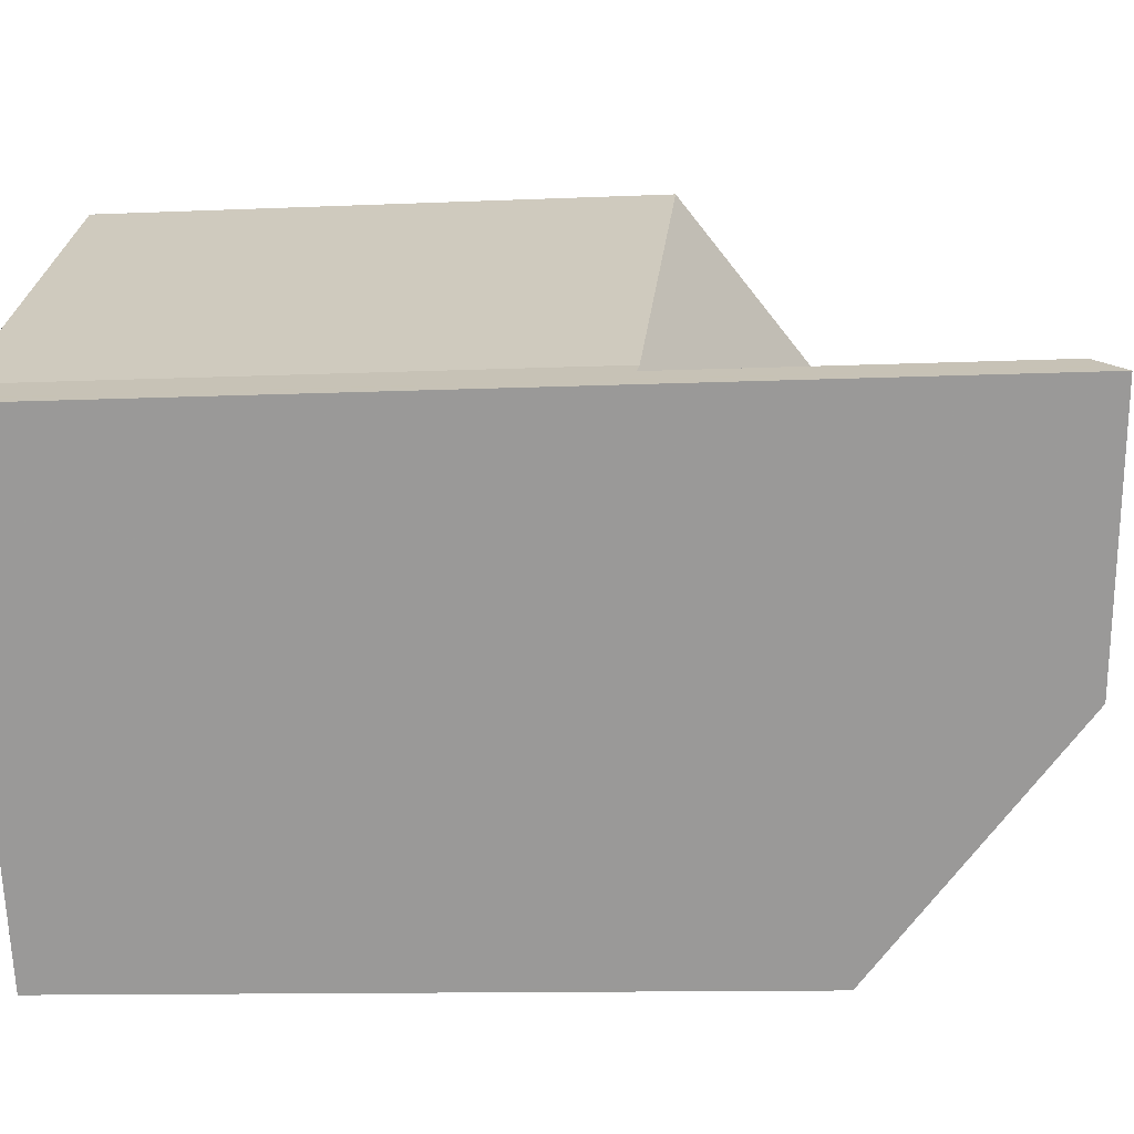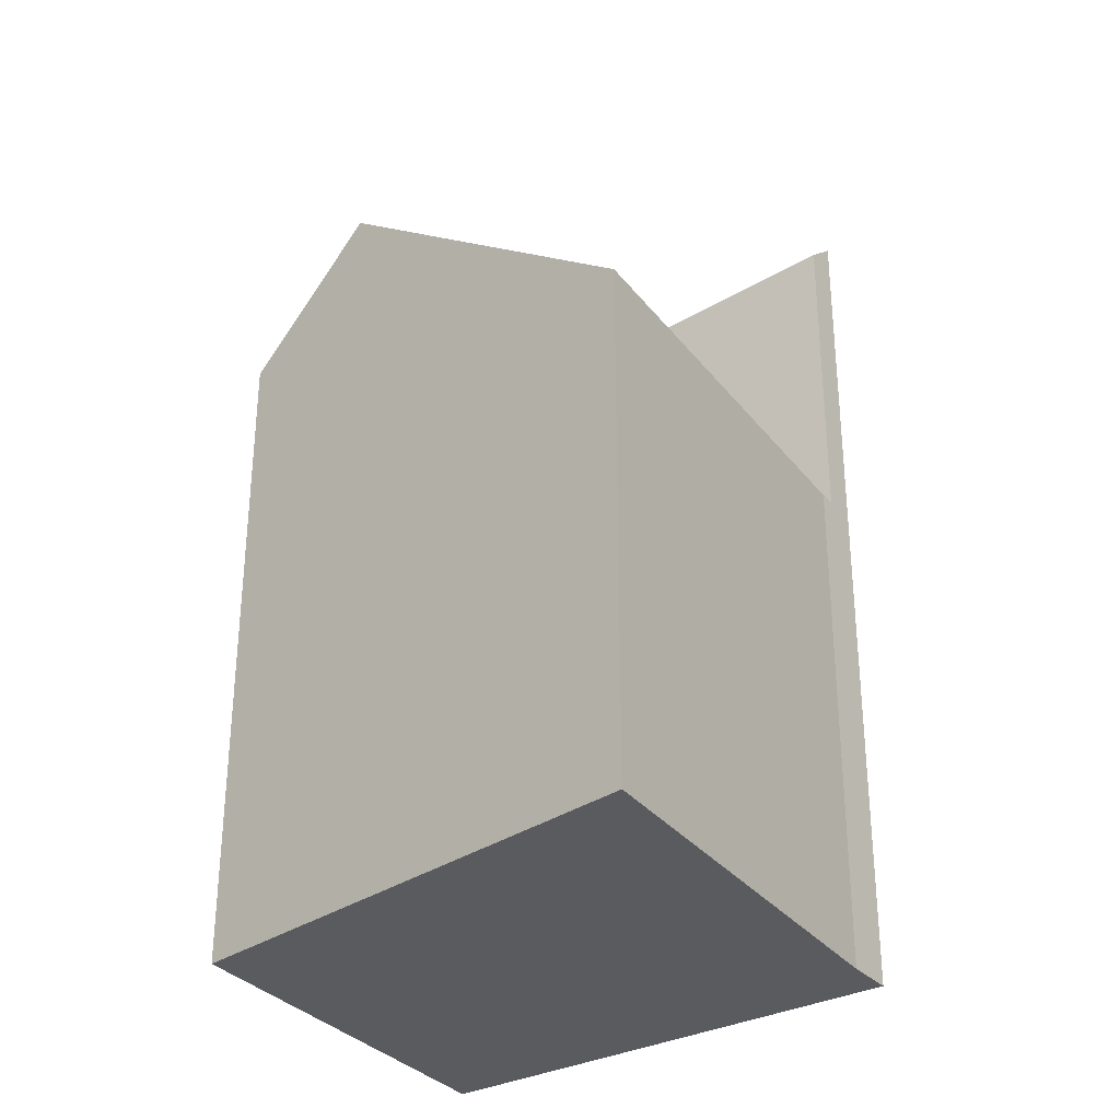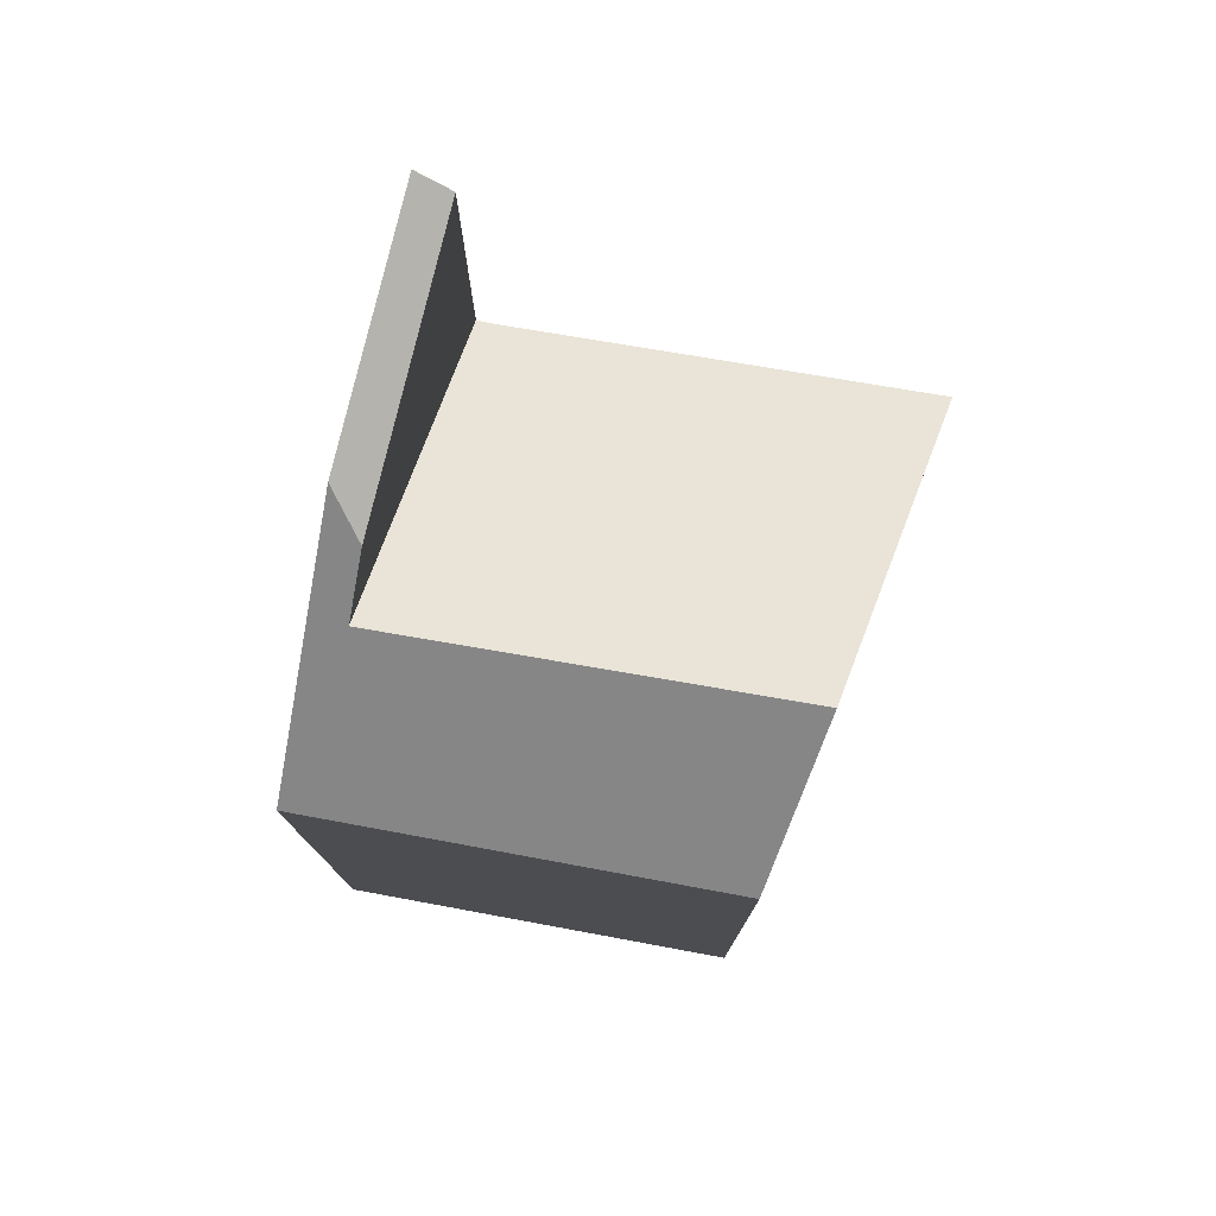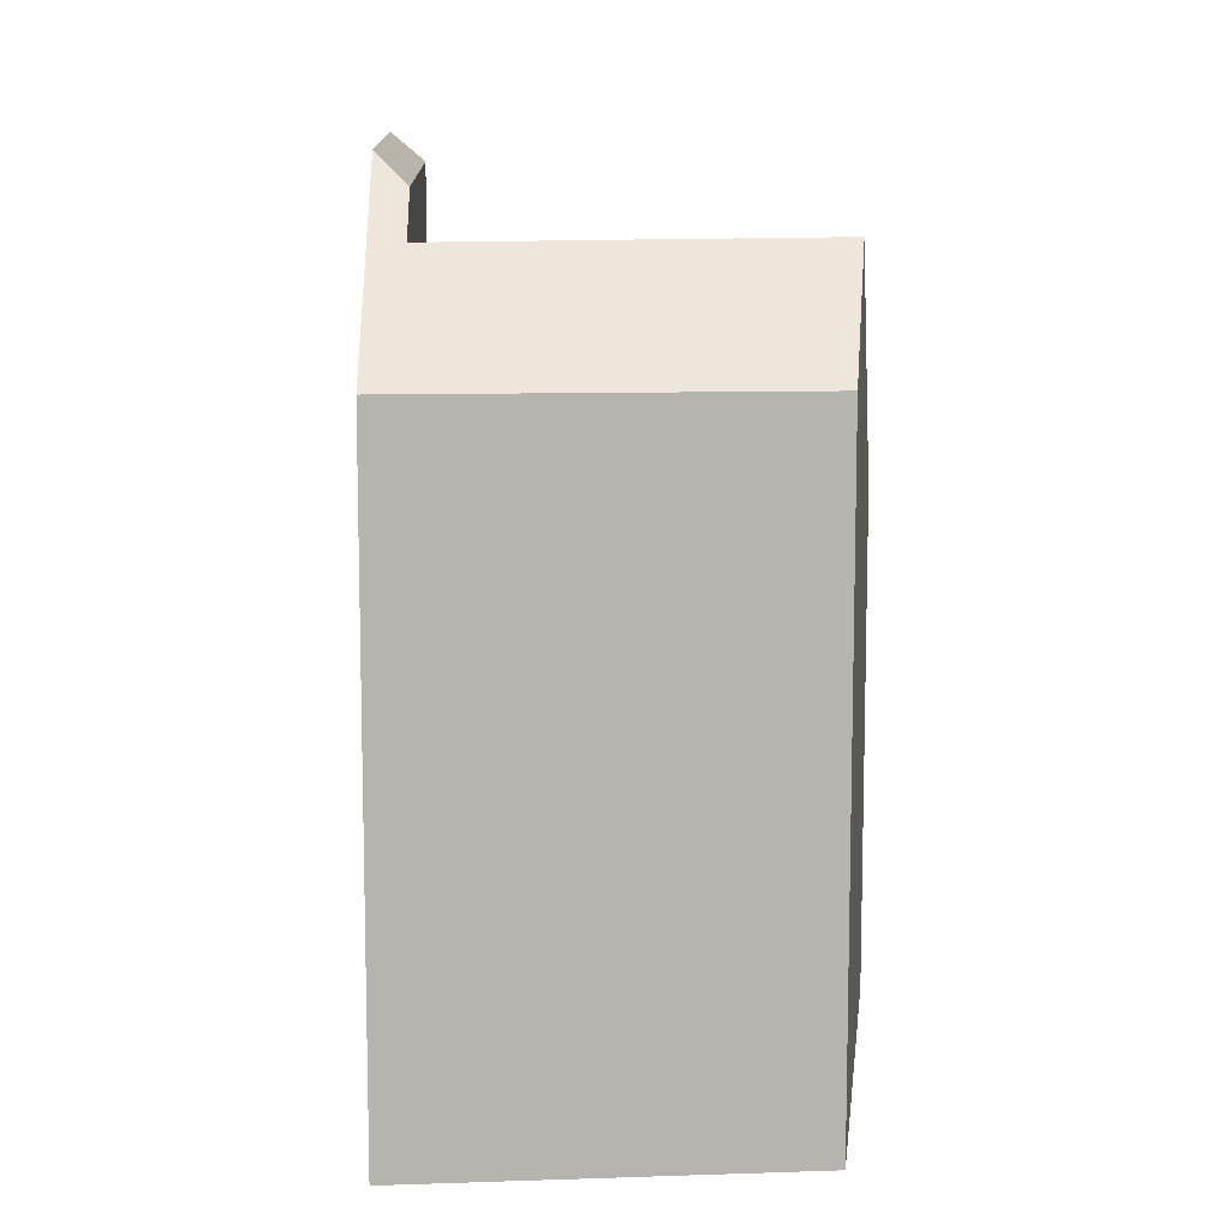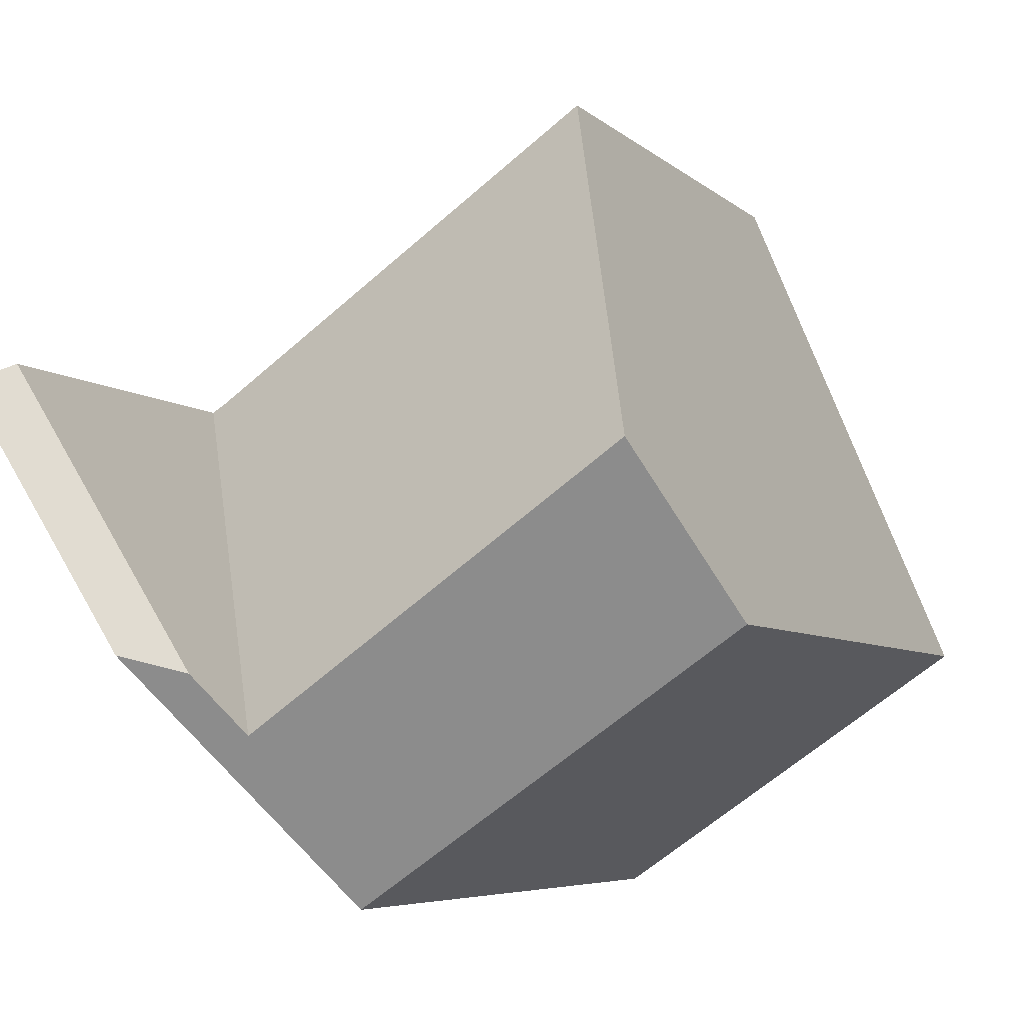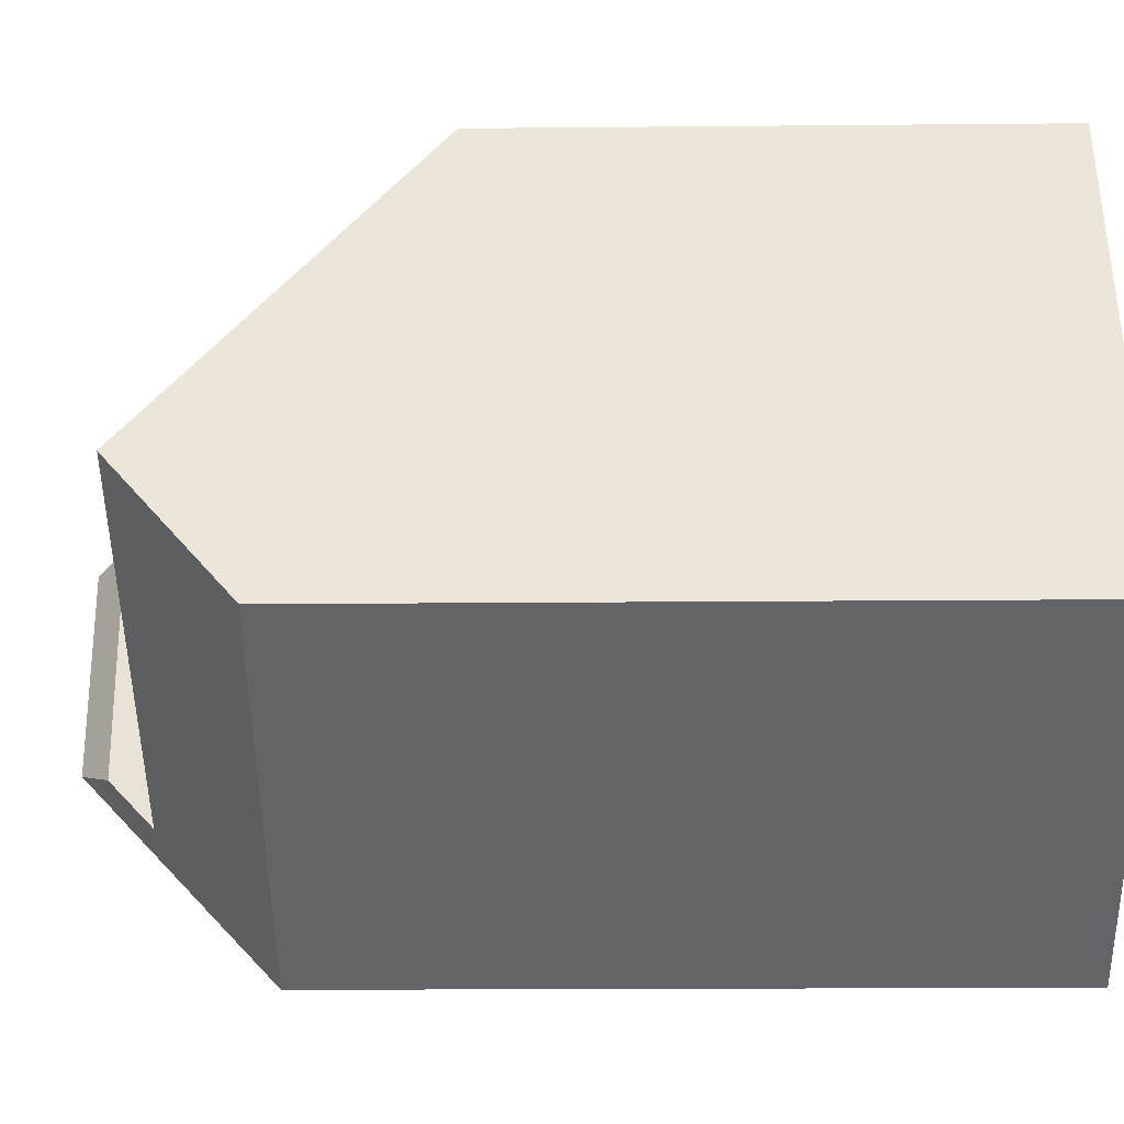
<metadata>
{"format":"obj","ext":"obj","renderer":"f3d","projection":"perspective","resolution":1024,"background":"white","views":[{"elev":-11.0,"azim":-83.7,"up":"+Y"},{"elev":-32.2,"azim":156.7,"up":"+Z"},{"elev":78.3,"azim":44.8,"up":"+Z"},{"elev":9.9,"azim":29.5,"up":"+Z"},{"elev":-5.4,"azim":22.4,"up":"+Y"},{"elev":-16.8,"azim":91.1,"up":"+Y"}]}
</metadata>
<code>
v -505.1 -732.1 6.894
v -500.5 -728.9 6.929
v -497.9 -735.1 8.828
v -502.4 -738.1 8.829
v -505.7 -732.5 11.62
v -498.7 -733.2 10.41
v -502.4 -735.8 10.37
v -501.1 -729.3 6.925
v -501.1 -729.3 6.958
v -503.6 -731 6.906
v -500.5 -728.9 6.97
v -503.3 -736.5 10.36
v -498.7 -733.2 10.41
v -505.3 -732.2 6.881
v -502.4 -735.8 10.37
v -500.1 -736.5 8.829
v -502.9 -736.2 10.36
v -502 -737.8 8.829
v -504 -735.4 11.38
v -502.9 -736.2 10.36
v -504 -735.4 11.38
v -503.3 -735.6 10.96
v -505.3 -732.2 11.23
v -505.6 -732.4 11.47
v -505.7 -732.5 11.62
v -502.9 -736.2 10.36
v -505.3 -732.2 6.881
v -503.3 -735.6 10.96
v -503.3 -735.6 10.96
v -505.3 -732.2 11.23
v -500.5 -728.9 6.929
v -500.5 -728.9 6.97
v -498.7 -733.2 10.41
v -497.9 -735.1 8.828
v -498.7 -733.2 10.41
v -500.9 -734.8 10.38
v -503.2 -730.8 6.913
v -503.2 -730.8 6.908
v -501.9 -733.1 8.935
v -500.9 -734.8 10.38
v -499.9 -736.4 8.829
v -505.6 -732.4 11.49
v -505.6 -732.4 11.49
v -505.1 -733.4 11.54
v -502.4 -738.1 8.857
v -502 -737.8 8.856
v -497.9 -735 8.856
v -497.9 -735 8.856
v -500.1 -736.5 8.856
v -499.9 -736.4 8.856
v -503.6 -731 6.906
v -505.1 -732.1 6.894
v -505.1 -732.1 8.882e-16
v -503.6 -731 0
v -500.5 -728.9 6.97
v -500.5 -728.9 6.929
v -500.5 -728.9 0
v -500.5 -728.9 0
v -497.9 -735.1 8.828
v -497.9 -735.1 8.828
v -497.9 -735.1 0
v -497.9 -735.1 0
v -502.4 -738.1 8.857
v -502.4 -738.1 8.829
v -502.4 -738.1 0
v -502.4 -738.1 0
v -505.6 -732.4 11.49
v -505.7 -732.5 11.62
v -505.7 -732.5 0
v -505.6 -732.4 0
v -500.5 -728.9 6.929
v -501.1 -729.3 6.925
v -501.1 -729.3 8.882e-16
v -500.5 -728.9 8.882e-16
v -503.2 -730.8 6.908
v -503.6 -731 6.906
v -503.6 -731 0
v -503.2 -730.8 0
v -498.7 -733.2 10.41
v -500.5 -728.9 6.97
v -500.5 -728.9 0
v -498.7 -733.2 -1.776e-15
v -504 -735.4 11.38
v -503.3 -736.5 10.36
v -503.3 -736.5 0
v -504 -735.4 0
v -497.9 -735 8.856
v -498.7 -733.2 10.41
v -498.7 -733.2 -1.776e-15
v -497.9 -735 0
v -502 -737.8 8.829
v -500.1 -736.5 8.829
v -500.1 -736.5 1.776e-15
v -502 -737.8 0
v -502.4 -738.1 8.829
v -502 -737.8 8.829
v -502 -737.8 0
v -502.4 -738.1 0
v -505.1 -733.4 11.54
v -504 -735.4 11.38
v -504 -735.4 0
v -505.1 -733.4 -1.776e-15
v -505.3 -732.2 11.23
v -505.6 -732.4 11.47
v -505.6 -732.4 0
v -505.3 -732.2 0
v -505.7 -732.5 11.62
v -505.7 -732.5 11.62
v -505.7 -732.5 0
v -505.7 -732.5 0
v -505.1 -732.1 6.894
v -505.3 -732.2 6.881
v -505.3 -732.2 0
v -505.1 -732.1 8.882e-16
v -500.5 -728.9 6.929
v -500.5 -728.9 6.929
v -500.5 -728.9 8.882e-16
v -500.5 -728.9 0
v -499.9 -736.4 8.829
v -497.9 -735.1 8.828
v -497.9 -735.1 0
v -499.9 -736.4 0
v -501.1 -729.3 6.925
v -503.2 -730.8 6.908
v -503.2 -730.8 0
v -501.1 -729.3 8.882e-16
v -500.1 -736.5 8.829
v -499.9 -736.4 8.829
v -499.9 -736.4 0
v -500.1 -736.5 1.776e-15
v -505.6 -732.4 11.47
v -505.6 -732.4 11.49
v -505.6 -732.4 0
v -505.6 -732.4 0
v -505.7 -732.5 11.62
v -505.1 -733.4 11.54
v -505.1 -733.4 -1.776e-15
v -505.7 -732.5 0
v -503.3 -736.5 10.36
v -502.4 -738.1 8.857
v -502.4 -738.1 0
v -503.3 -736.5 0
v -497.9 -735.1 8.828
v -497.9 -735 8.856
v -497.9 -735 0
v -497.9 -735.1 0
v -505.7 -732.5 0
v -505.1 -732.1 0
v -500.5 -728.9 0
v -497.9 -735.1 0
v -502.4 -738.1 0
f 32 9 8 31
f 46 18 4 45
f 38 8 9 37
f 37 9 39
f 39 9 32 33 36
f 17 12 21 28
f 48 3 34 47
f 49 16 18 46
f 22 20 14 23
f 43 25 5 42
f 44 25 43
f 31 2 11 32
f 32 11 6 33
f 50 41 16 49
f 37 10 38
f 39 7 26 27 1 10 37
f 36 7 39
f 47 34 41 50
f 42 24 43
f 43 24 30 29 19 44
f 45 12 17 46
f 47 35 13 48
f 46 17 15 49
f 49 15 40 50
f 50 40 35 47
f 52 53 54 51
f 56 57 58 55
f 60 61 62 59
f 64 65 66 63
f 68 69 70 67
f 72 73 74 71
f 76 77 78 75
f 80 81 82 79
f 84 85 86 83
f 88 89 90 87
f 92 93 94 91
f 96 97 98 95
f 100 101 102 99
f 104 105 106 103
f 108 109 110 107
f 112 113 114 111
f 116 117 118 115
f 120 121 122 119
f 124 125 126 123
f 128 129 130 127
f 132 133 134 131
f 136 137 138 135
f 140 141 142 139
f 144 145 146 143
f 148 149 150 151 147

</code>
